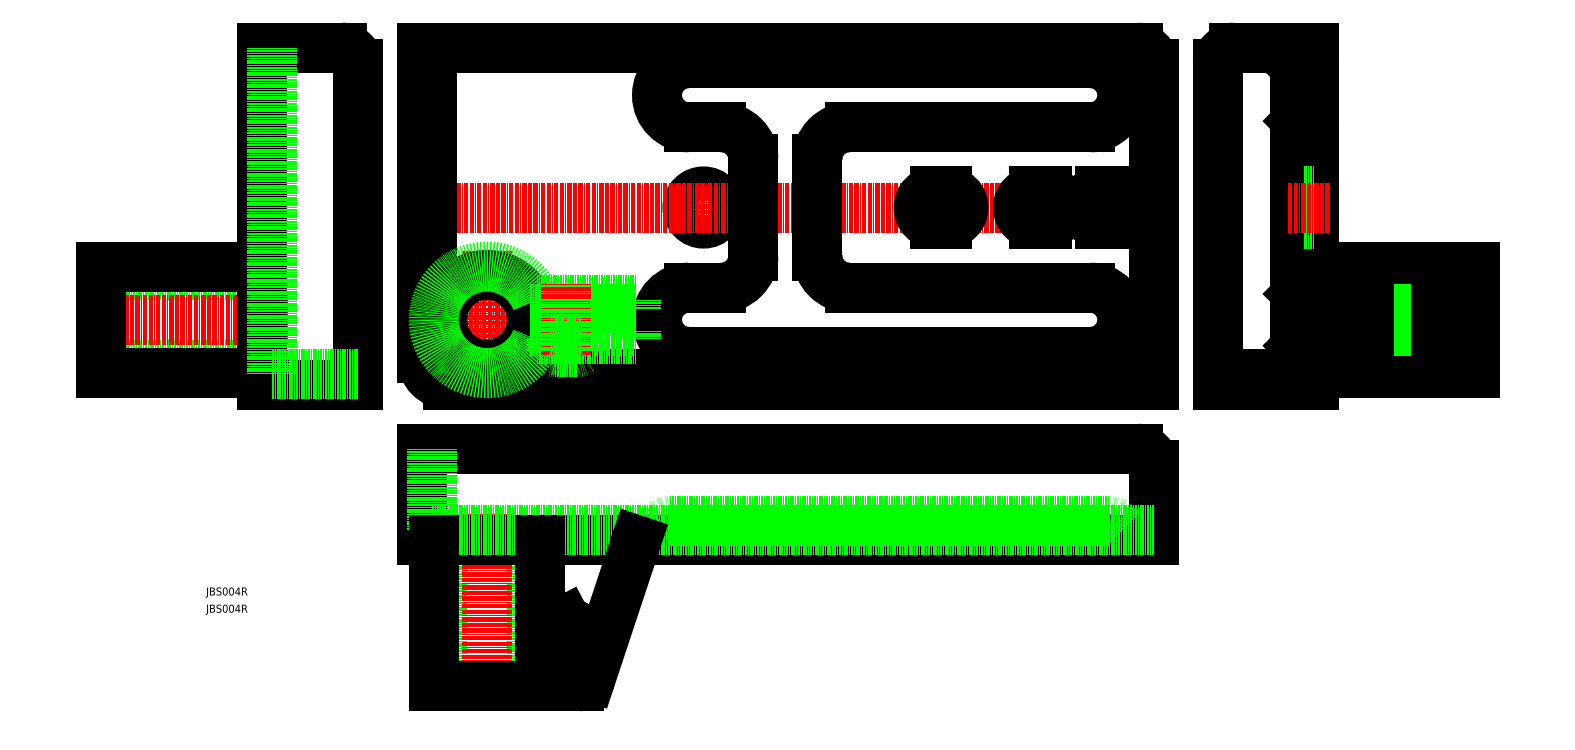
<metadata>
{"format":"dxf","ext":"dxf","renderer":"ezdxf+matplotlib","layout":"modelspace","background":"white","min_lineweight":24,"dpi":150}
</metadata>
<code>
0
SECTION
2
ENTITIES
0
TEXT
8
0
10
-87.53
20
-85.93
30
0
40
2.5
1
JBS004R
0
TEXT
8
0
10
-87.53
20
-91.28
30
0
40
2.5
1
JBS004R
0
LINE
8
CENTER
10
292.8
20
-12.1
30
0
11
292.8
21
9.1
31
0
0
LINE
8
0
10
290.5
20
-9.736
30
0
11
290.5
21
-6.1
31
0
0
LINE
8
0
10
295.1
20
-9.736
30
0
11
295.1
21
-6.1
31
0
0
LINE
8
0
10
289.3
20
-10.1
30
0
11
296.3
21
-10.1
31
0
0
LINE
8
CENTER
10
31.6
20
-99.2
30
0
11
17.6
21
-99.2
31
0
0
LINE
8
CENTER
10
24.6
20
-106.2
30
0
11
24.6
21
-92.2
31
0
0
LINE
8
0
10
307.8
20
-6.1
30
0
11
257.8
21
-6.1
31
0
0
LINE
8
0
10
307.8
20
6.1
30
0
11
257.8
21
6.1
31
0
0
LINE
8
0
10
-67
20
14
30
0
11
-120.2
21
14
31
0
0
LINE
8
0
10
-67
20
-14
30
0
11
-120.2
21
-14
31
0
0
LINE
8
CENTER
10
246.8
20
0
30
0
11
312.8
21
0
31
0
0
LINE
8
CENTER
10
-62
20
0
30
0
11
-125.2
21
0
31
0
0
LINE
8
CENTER
10
-21.6
20
0
30
0
11
21.6
21
0
31
0
0
LINE
8
CENTER
10
0
20
21.6
30
0
11
0
21
-21.6
31
0
0
CIRCLE
8
0
10
0
20
0
30
0
40
14
0
LINE
8
CENTER
10
193
20
25
30
0
11
193
21
45
31
0
0
LINE
8
CENTER
10
172.5
20
25
30
0
11
172.5
21
45
31
0
0
LINE
8
CENTER
10
141.5
20
25
30
0
11
141.5
21
45
31
0
0
LINE
8
CENTER
10
67.5
20
25
30
0
11
67.5
21
45
31
0
0
CIRCLE
8
0
10
67.5
20
35
30
0
40
5
0
LINE
8
0
10
-14
20
-65.5
30
0
11
-14
21
-114.2
31
0
0
LINE
8
0
10
14
20
-65.5
30
0
11
14
21
-114.2
31
0
0
LINE
8
CENTER
10
0
20
-60.5
30
0
11
0
21
-119.2
31
0
0
LINE
8
CENTER
10
-25.2
20
35
30
0
11
212.8
21
35
31
0
0
LINE
8
0
10
63
20
60
30
0
11
73
21
60
31
0
0
ARC
8
0
10
73
20
50
30
0
40
10
50
360
51
90
0
LINE
8
0
10
83
20
50
30
0
11
83
21
20
31
0
0
ARC
8
0
10
73
20
20
30
0
40
10
50
270
51
4.28e-05
0
LINE
8
0
10
73
20
10
30
0
11
63
21
10
31
0
0
ARC
8
0
10
63
20
0
30
0
40
10
50
90
51
270
0
LINE
8
0
10
63
20
-10
30
0
11
188
21
-10
31
0
0
ARC
8
0
10
188
20
0
30
0
40
10
50
270
51
90
0
LINE
8
0
10
188
20
10
30
0
11
113
21
10
31
0
0
ARC
8
0
10
113
20
20
30
0
40
10
50
180
51
270
0
LINE
8
0
10
103
20
20
30
0
11
103
21
50
31
0
0
ARC
8
0
10
113
20
50
30
0
40
10
50
90
51
180
0
LINE
8
0
10
113
20
60
30
0
11
188
21
60
31
0
0
ARC
8
0
10
188
20
70
30
0
40
10
50
270
51
90
0
LINE
8
0
10
188
20
80
30
0
11
63
21
80
31
0
0
ARC
8
0
10
63
20
70
30
0
40
10
50
90
51
270
0
LINE
8
0
10
-12
20
-20.2
30
0
11
207.8
21
-20.2
31
0
0
LINE
8
0
10
207.8
20
-20.2
30
0
11
207.8
21
79.8
31
0
0
ARC
8
0
10
202.8
20
79.8
30
0
40
5
50
360
51
90
0
LINE
8
0
10
202.8
20
84.8
30
0
11
-20.2
21
84.8
31
0
0
LINE
8
0
10
-20.2
20
84.8
30
0
11
-20.2
21
-12
31
0
0
ARC
8
0
10
-12
20
-12
30
0
40
8.2
50
180
51
270
0
LINE
8
0
10
-17
20
84.8
30
0
11
-17
21
-12
31
0
0
ARC
8
0
10
-12
20
-12
30
0
40
5
50
180
51
270
0
LINE
8
0
10
-12
20
-17
30
0
11
207.8
21
-17
31
0
0
LINE
8
0
10
-20.2
20
-68.7
30
0
11
207.8
21
-68.7
31
0
0
LINE
8
0
10
207.8
20
-68.7
30
0
11
207.8
21
-45.2
31
0
0
ARC
8
0
10
202.8
20
-45.2
30
0
40
5
50
360
51
90
0
LINE
8
0
10
202.8
20
-40.2
30
0
11
-20.2
21
-40.2
31
0
0
LINE
8
0
10
-20.2
20
-40.2
30
0
11
-20.2
21
-68.7
31
0
0
LINE
8
0
10
198
20
-65.5
30
0
11
196.1
21
-63.58
31
0
0
ARC
8
0
10
194
20
-65.7
30
0
40
3
50
45
51
90
0
LINE
8
0
10
194
20
-62.7
30
0
11
57.04
21
-62.7
31
0
0
ARC
8
0
10
57.04
20
-65.7
30
0
40
3
50
90
51
135
0
LINE
8
0
10
54.92
20
-63.58
30
0
11
53
21
-65.5
31
0
0
LINE
8
0
10
-17
20
-40.2
30
0
11
-17
21
-65.5
31
0
0
LINE
8
0
10
-17
20
-65.5
30
0
11
207.8
21
-65.5
31
0
0
LINE
8
0
10
13.56
20
3.5
30
0
11
46.6
21
3.5
31
0
0
LINE
8
0
10
46.6
20
3.5
30
0
11
46.6
21
6.1
31
0
0
LINE
8
0
10
46.6
20
6.1
30
0
11
15.44
21
6.1
31
0
0
ARC
8
0
10
-1.46e-06
20
-8.53e-14
30
0
40
16.6
50
21.56
51
338.4
0
LINE
8
0
10
15.44
20
-6.1
30
0
11
46.6
21
-6.1
31
0
0
LINE
8
0
10
46.6
20
-6.1
30
0
11
46.6
21
-3.5
31
0
0
LINE
8
0
10
46.6
20
-3.5
30
0
11
13.56
21
-3.5
31
0
0
LINE
8
0
10
-70.2
20
-16.6
30
0
11
-120.2
21
-16.6
31
0
0
LINE
8
0
10
-120.2
20
-16.6
30
0
11
-120.2
21
16.6
31
0
0
LINE
8
0
10
-120.2
20
16.6
30
0
11
-70.2
21
16.6
31
0
0
LINE
8
0
10
-45.2
20
84.8
30
0
11
-70.2
21
84.8
31
0
0
LINE
8
0
10
-70.2
20
84.8
30
0
11
-70.2
21
-20.2
31
0
0
LINE
8
0
10
-70.2
20
-20.2
30
0
11
-40.2
21
-20.2
31
0
0
LINE
8
0
10
-40.2
20
-20.2
30
0
11
-40.2
21
79.8
31
0
0
ARC
8
0
10
-45.2
20
79.8
30
0
40
5
50
360
51
90
0
LINE
8
0
10
-40.2
20
-17
30
0
11
-67
21
-17
31
0
0
LINE
8
0
10
-67
20
-17
30
0
11
-67
21
84.8
31
0
0
LINE
8
0
10
16.6
20
-114.2
30
0
11
28.62
21
-114.2
31
0
0
ARC
8
0
10
28.62
20
-110.2
30
0
40
4
50
270
51
343.3
0
LINE
8
0
10
32.46
20
-111.3
30
0
11
46.6
21
-68.7
31
0
0
LINE
8
0
10
16.6
20
-68.7
30
0
11
16.6
21
-114.2
31
0
0
LINE
8
0
10
16.6
20
-114.2
30
0
11
-16.6
21
-114.2
31
0
0
LINE
8
0
10
-16.6
20
-114.2
30
0
11
-16.6
21
-68.7
31
0
0
LINE
8
0
10
29.6
20
-96.31
30
0
11
24.6
21
-93.67
31
0
0
LINE
8
0
10
24.6
20
-93.67
30
0
11
19.6
21
-96.31
31
0
0
LINE
8
0
10
19.6
20
-96.31
30
0
11
19.6
21
-102.1
31
0
0
LINE
8
0
10
19.6
20
-102.1
30
0
11
24.6
21
-104.7
31
0
0
LINE
8
0
10
24.6
20
-104.7
30
0
11
29.6
21
-102.1
31
0
0
LINE
8
0
10
29.6
20
-102.1
30
0
11
29.6
21
-96.31
31
0
0
LINE
8
0
10
257.8
20
-16.6
30
0
11
307.8
21
-16.6
31
0
0
LINE
8
0
10
307.8
20
-16.6
30
0
11
307.8
21
16.6
31
0
0
LINE
8
0
10
307.8
20
-3.5
30
0
11
257.8
21
-3.5
31
0
0
LINE
8
0
10
232.8
20
84.8
30
0
11
257.8
21
84.8
31
0
0
LINE
8
0
10
257.8
20
84.8
30
0
11
257.8
21
-20.2
31
0
0
LINE
8
0
10
257.8
20
-20.2
30
0
11
227.8
21
-20.2
31
0
0
LINE
8
0
10
227.8
20
-20.2
30
0
11
227.8
21
79.8
31
0
0
ARC
8
0
10
232.8
20
79.8
30
0
40
5
50
90
51
180
0
LINE
8
0
10
227.8
20
-17
30
0
11
254.6
21
-17
31
0
0
LINE
8
0
10
254.6
20
-17
30
0
11
254.6
21
84.8
31
0
0
LINE
8
0
10
139.5
20
40
30
0
11
143.5
21
40
31
0
0
ARC
8
0
10
143.5
20
35
30
0
40
5
50
270
51
90
0
LINE
8
0
10
143.5
20
30
30
0
11
139.5
21
30
31
0
0
ARC
8
0
10
139.5
20
35
30
0
40
5
50
90
51
270
0
LINE
8
0
10
170.5
20
40
30
0
11
174.5
21
40
31
0
0
ARC
8
0
10
174.5
20
35
30
0
40
5
50
270
51
90
0
LINE
8
0
10
174.5
20
30
30
0
11
170.5
21
30
31
0
0
ARC
8
0
10
170.5
20
35
30
0
40
5
50
90
51
270
0
LINE
8
0
10
191
20
40
30
0
11
195
21
40
31
0
0
ARC
8
0
10
195
20
35
30
0
40
5
50
270
51
90
0
LINE
8
0
10
195
20
30
30
0
11
191
21
30
31
0
0
ARC
8
0
10
191
20
35
30
0
40
5
50
90
51
270
0
LINE
8
0
10
257.8
20
3.5
30
0
11
307.8
21
3.5
31
0
0
LINE
8
0
10
307.8
20
16.6
30
0
11
257.8
21
16.6
31
0
0
ARC
8
0
10
289.3
20
-8.088
30
0
40
2.012
50
235
51
305
0
ARC
8
0
10
292.8
20
-2.6
30
0
40
7.5
50
252.1
51
287.9
0
ARC
8
0
10
296.3
20
-8.088
30
0
40
2.012
50
235
51
305
0
LINE
8
0
10
297.4
20
-9.736
30
0
11
297.4
21
-6.1
31
0
0
LINE
8
0
10
297.4
20
-6.1
30
0
11
288.2
21
-6.1
31
0
0
LINE
8
0
10
288.2
20
-6.1
30
0
11
288.2
21
-9.736
31
0
0
LINE
8
0
10
254.6
20
10
30
0
11
252.7
21
8.079
31
0
0
ARC
8
0
10
254.8
20
5.957
30
0
40
3
50
135
51
180
0
ARC
8
0
10
254.8
20
-5.957
30
0
40
3
50
180
51
225
0
LINE
8
0
10
252.7
20
-8.079
30
0
11
254.6
21
-10
31
0
0
LINE
8
0
10
254.6
20
80
30
0
11
252.7
21
78.08
31
0
0
ARC
8
0
10
254.8
20
75.96
30
0
40
3
50
135
51
180
0
LINE
8
0
10
251.8
20
75.96
30
0
11
251.8
21
-5.957
31
0
0
ARC
8
0
10
254.8
20
64.04
30
0
40
3
50
180
51
225
0
LINE
8
0
10
252.7
20
61.92
30
0
11
254.6
21
60
31
0
0
LINE
8
0
10
257.8
20
40
30
0
11
254.6
21
40
31
0
0
LINE
8
0
10
257.8
20
30
30
0
11
254.6
21
30
31
0
0
LINE
8
CENTER
10
249.6
20
35
30
0
11
262.8
21
35
31
0
0
CIRCLE
8
0
10
24.6
20
-99.2
30
0
40
4.893
0
LINE
8
CENTER
10
24.6
20
-11.1
30
0
11
24.6
21
11.1
31
0
0
LINE
8
0
10
21.6
20
-6.1
30
0
11
21.6
21
6.1
31
0
0
LINE
8
0
10
27.6
20
-6.1
30
0
11
27.6
21
6.1
31
0
0
LINE
8
0
10
27.06
20
-6.1
30
0
11
27.06
21
6.1
31
0
0
LINE
8
0
10
22.14
20
-6.1
30
0
11
22.14
21
6.1
31
0
0
LINE
8
0
10
22.29
20
-9.736
30
0
11
22.29
21
-6.1
31
0
0
LINE
8
0
10
26.91
20
-9.736
30
0
11
26.91
21
-6.1
31
0
0
LINE
8
0
10
21.14
20
-10.1
30
0
11
28.06
21
-10.1
31
0
0
ARC
8
0
10
21.14
20
-8.088
30
0
40
2.012
50
235
51
305
0
ARC
8
0
10
24.6
20
-2.6
30
0
40
7.5
50
252.1
51
287.9
0
ARC
8
0
10
28.06
20
-8.088
30
0
40
2.012
50
235
51
305
0
LINE
8
0
10
29.22
20
-9.736
30
0
11
29.22
21
-6.1
31
0
0
LINE
8
0
10
29.22
20
-6.1
30
0
11
19.98
21
-6.1
31
0
0
LINE
8
0
10
19.98
20
-6.1
30
0
11
19.98
21
-9.736
31
0
0
LINE
8
0
10
295.8
20
-6.1
30
0
11
295.8
21
-3.5
31
0
0
LINE
8
0
10
295.3
20
-6.1
30
0
11
295.3
21
-3.5
31
0
0
LINE
8
0
10
289.8
20
-6.1
30
0
11
289.8
21
-3.5
31
0
0
LINE
8
0
10
290.3
20
-6.1
30
0
11
290.3
21
-3.5
31
0
0
LINE
8
0
10
290.3
20
3.5
30
0
11
290.3
21
6.1
31
0
0
LINE
8
0
10
289.8
20
3.5
30
0
11
289.8
21
6.1
31
0
0
LINE
8
0
10
295.3
20
3.5
30
0
11
295.3
21
6.1
31
0
0
LINE
8
0
10
295.8
20
3.5
30
0
11
295.8
21
6.1
31
0
0
LINE
8
0
10
289.8
20
-3.5
30
0
11
289.8
21
3.5
31
0
0
LINE
8
0
10
290.3
20
3.5
30
0
11
290.3
21
-3.5
31
0
0
LINE
8
0
10
295.3
20
-3.5
30
0
11
295.3
21
3.5
31
0
0
LINE
8
0
10
295.8
20
3.5
30
0
11
295.8
21
-3.5
31
0
0
ENDSEC
0
EOF

</code>
